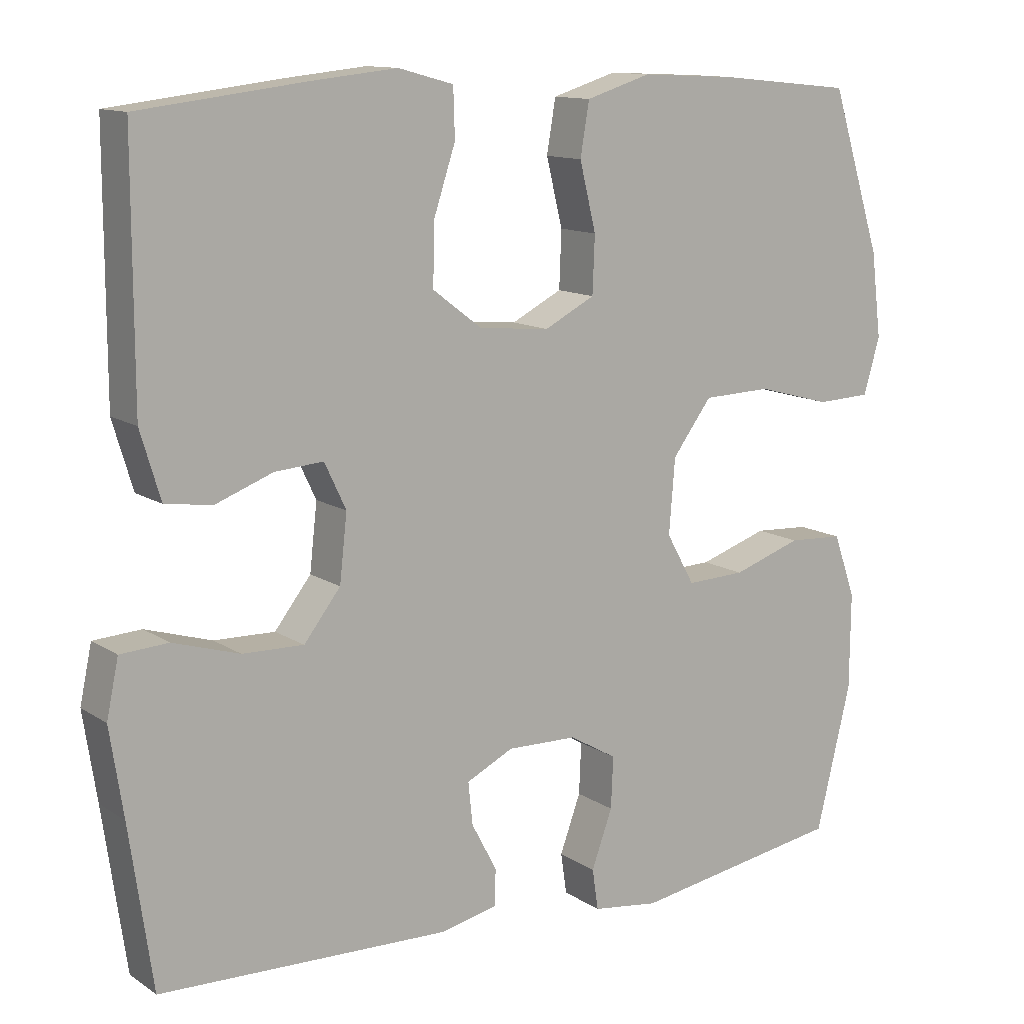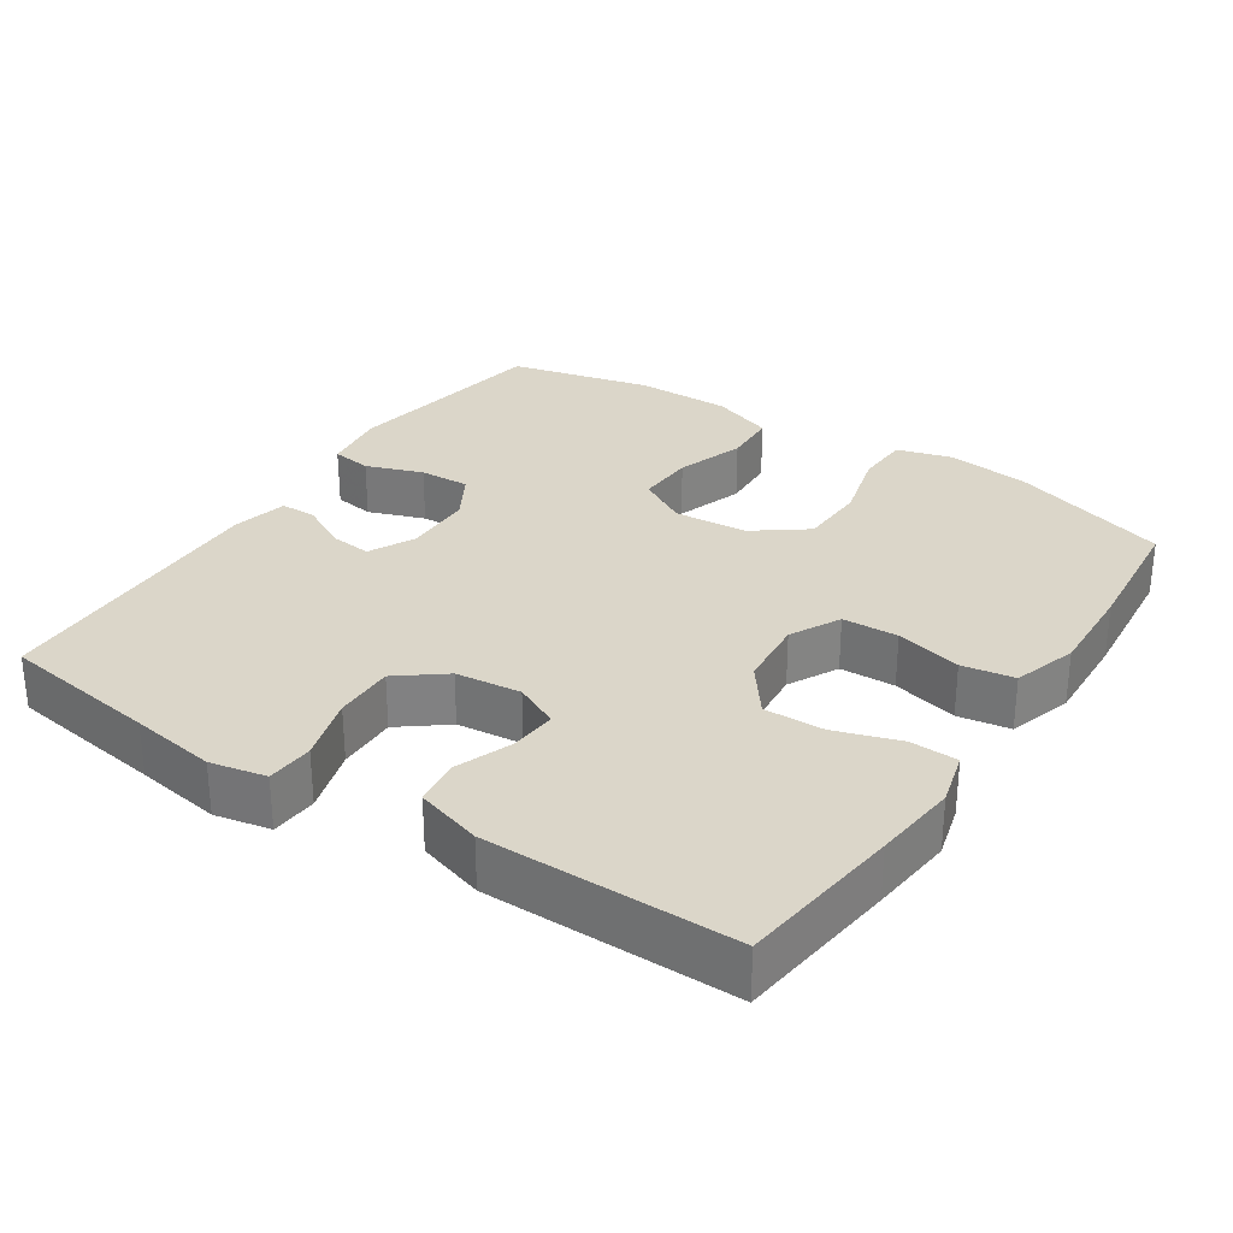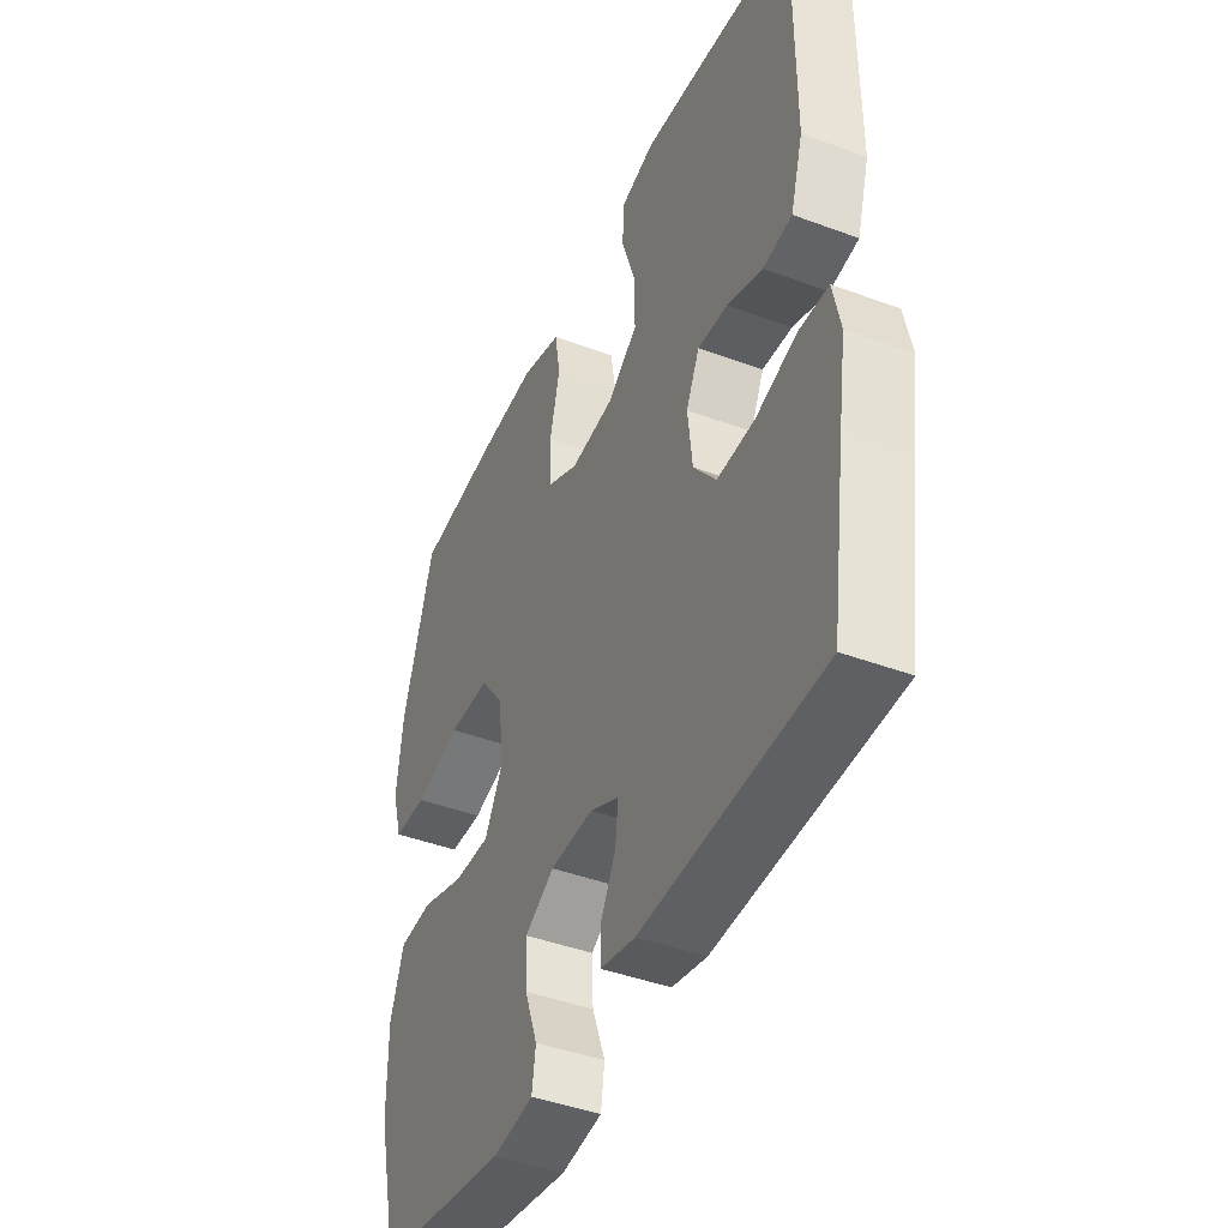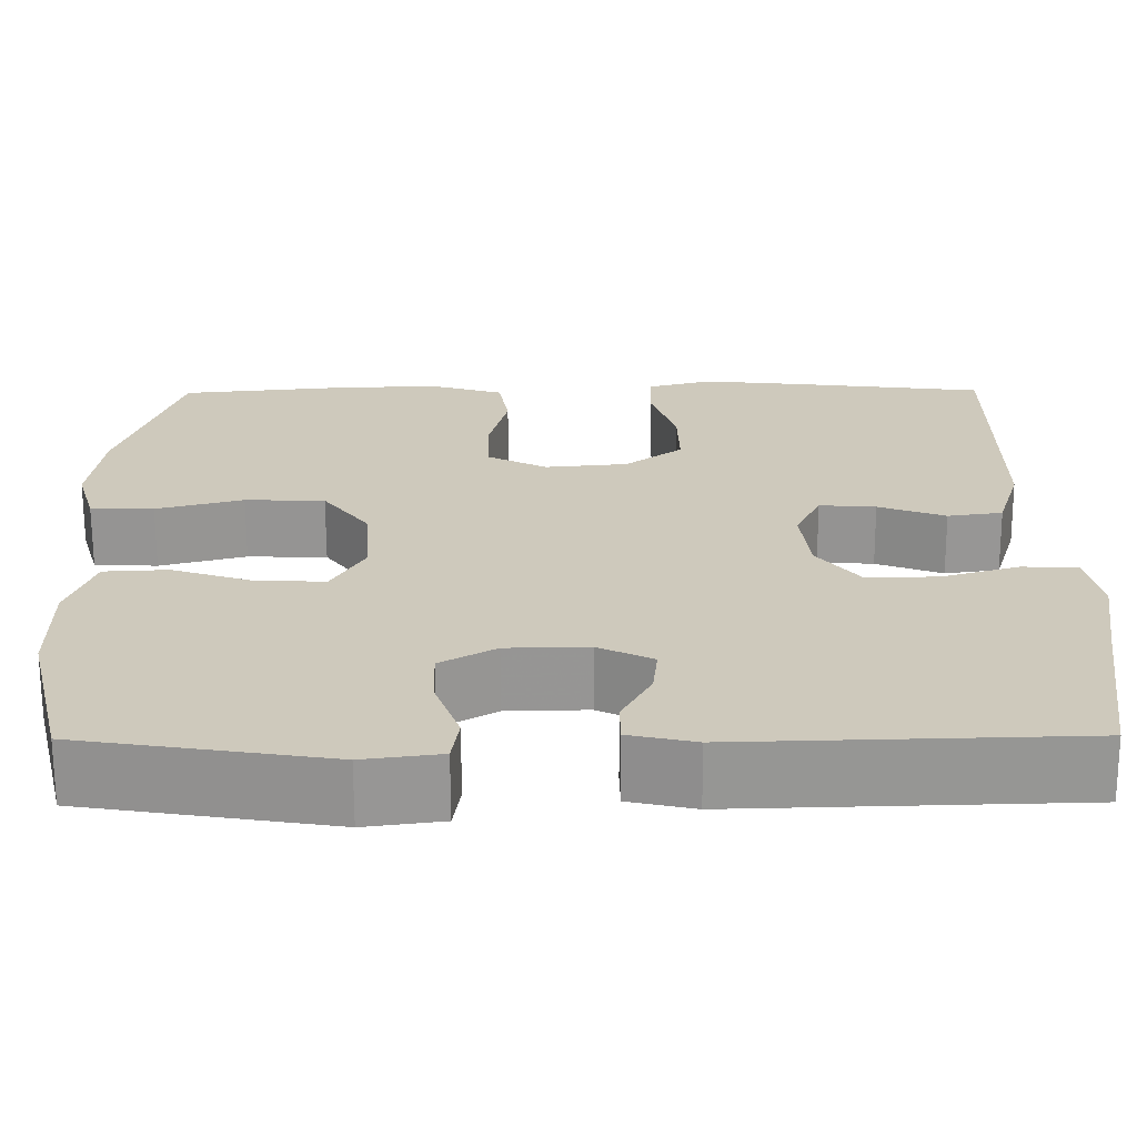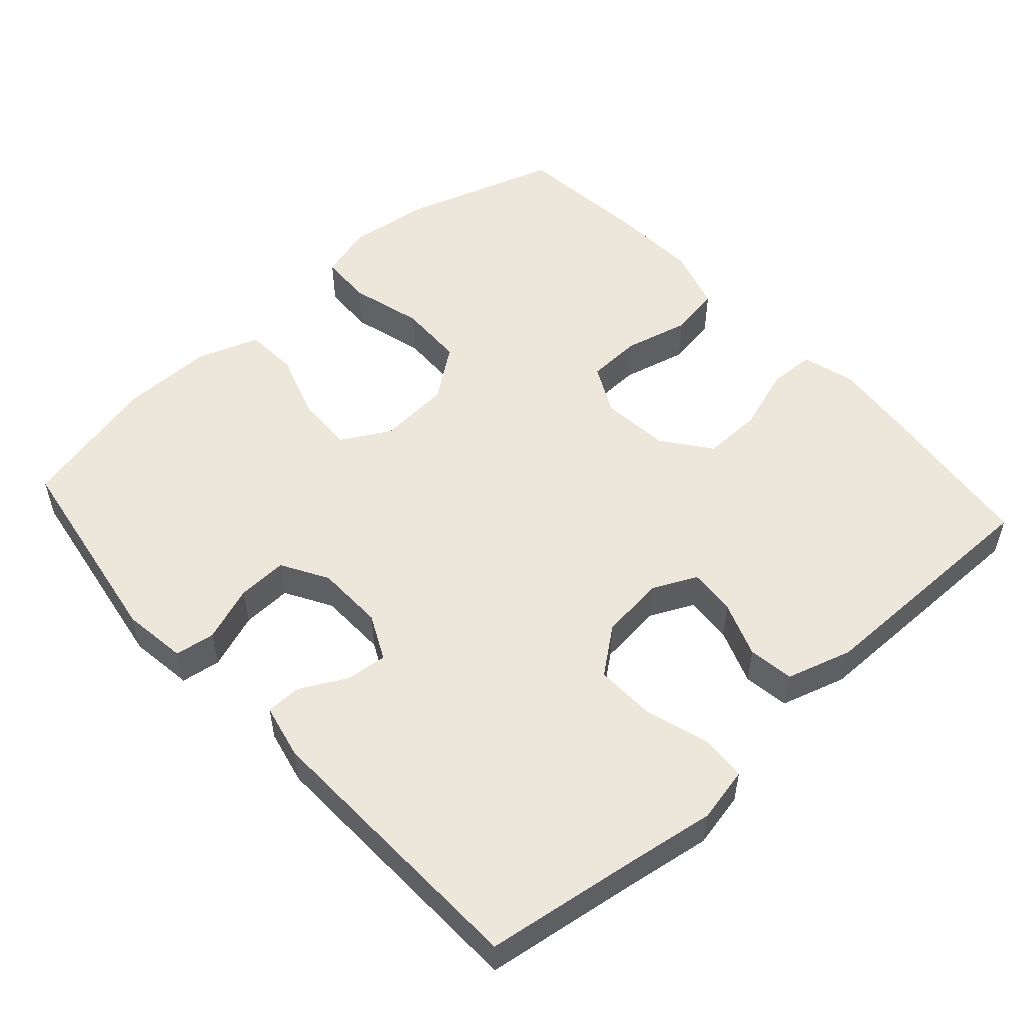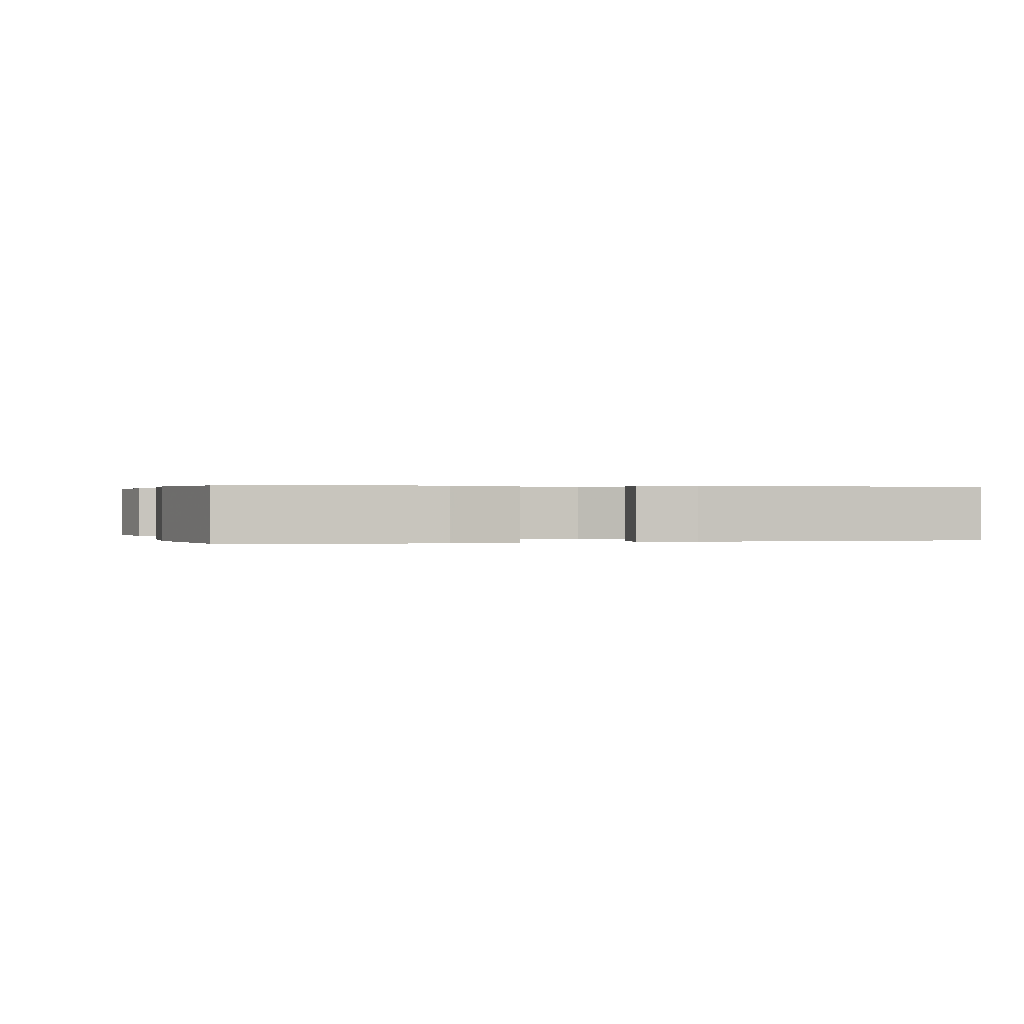
<metadata>
{"format":"obj","ext":"obj","renderer":"f3d","projection":"perspective","resolution":1024,"background":"white","views":[{"elev":12.3,"azim":-34.2,"up":"+Z"},{"elev":29.9,"azim":-56.4,"up":"+Y"},{"elev":-43.1,"azim":-113.8,"up":"+Z"},{"elev":-67.5,"azim":-179.8,"up":"+Z"},{"elev":52.8,"azim":-132.1,"up":"+Y"},{"elev":0.3,"azim":167.3,"up":"+Y"}]}
</metadata>
<code>
v -0.5 0.07 0.5
v -0.278 0.07 0.527
v -0.163 0.07 0.539
v -0.089 0.07 0.519
v -0.087 0.07 0.454
v -0.116 0.07 0.366
v -0.118 0.07 0.284
v -0.052 0.07 0.234
v 0.043 0.07 0.225
v 0.111 0.07 0.26
v 0.114 0.07 0.336
v 0.092 0.07 0.426
v 0.104 0.07 0.497
v 0.191 0.07 0.524
v 0.319 0.07 0.518
v 0.5 0.07 0.5
v 0.568 0.07 0.285
v 0.582 0.07 0.171
v 0.56 0.07 0.096
v 0.487 0.07 0.093
v 0.387 0.07 0.12
v 0.295 0.07 0.117
v 0.242 0.07 0.046
v 0.234 0.07 -0.054
v 0.272 0.07 -0.122
v 0.351 0.07 -0.119
v 0.444 0.07 -0.088
v 0.518 0.07 -0.092
v 0.548 0.07 -0.177
v 0.547 0.07 -0.306
v 0.5 0.07 -0.5
v 0.215 0.07 -0.546
v 0.126 0.07 -0.534
v 0.118 0.07 -0.479
v 0.146 0.07 -0.402
v 0.149 0.07 -0.333
v 0.085 0.07 -0.296
v -0.009 0.07 -0.294
v -0.072 0.07 -0.325
v -0.066 0.07 -0.382
v -0.032 0.07 -0.446
v -0.033 0.07 -0.495
v -0.109 0.07 -0.512
v -0.5 0.07 -0.5
v -0.531 0.07 -0.284
v -0.549 0.07 -0.167
v -0.533 0.07 -0.091
v -0.469 0.07 -0.087
v -0.38 0.07 -0.114
v -0.298 0.07 -0.116
v -0.249 0.07 -0.053
v -0.239 0.07 0.036
v -0.268 0.07 0.097
v -0.333 0.07 0.092
v -0.41 0.07 0.063
v -0.473 0.07 0.072
v -0.5 0.07 0.162
v -0.5 0.07 0.297
v -0.5 0 0.5
v -0.278 0 0.527
v -0.163 0 0.539
v -0.089 0 0.519
v -0.087 0 0.454
v -0.116 0 0.366
v -0.118 0 0.284
v -0.052 0 0.234
v 0.043 0 0.225
v 0.111 0 0.26
v 0.114 0 0.336
v 0.092 0 0.426
v 0.104 0 0.497
v 0.191 0 0.524
v 0.319 0 0.518
v 0.5 0 0.5
v 0.568 0 0.285
v 0.582 0 0.171
v 0.56 0 0.096
v 0.487 0 0.093
v 0.387 0 0.12
v 0.295 0 0.117
v 0.242 0 0.046
v 0.234 0 -0.054
v 0.272 0 -0.122
v 0.351 0 -0.119
v 0.444 0 -0.088
v 0.518 0 -0.092
v 0.548 0 -0.177
v 0.547 0 -0.306
v 0.5 0 -0.5
v 0.215 0 -0.546
v 0.126 0 -0.534
v 0.118 0 -0.479
v 0.146 0 -0.402
v 0.149 0 -0.333
v 0.085 0 -0.296
v -0.009 0 -0.294
v -0.072 0 -0.325
v -0.066 0 -0.382
v -0.032 0 -0.446
v -0.033 0 -0.495
v -0.109 0 -0.512
v -0.5 0 -0.5
v -0.531 0 -0.284
v -0.549 0 -0.167
v -0.533 0 -0.091
v -0.469 0 -0.087
v -0.38 0 -0.114
v -0.298 0 -0.116
v -0.249 0 -0.053
v -0.239 0 0.036
v -0.268 0 0.097
v -0.333 0 0.092
v -0.41 0 0.063
v -0.473 0 0.072
v -0.5 0 0.162
v -0.5 0 0.297
f 55 56 57 58
f 54 55 58 1
f 53 54 1 2
f 52 53 2 3
f 51 52 3 4
f 46 47 48 49
f 45 46 49 50
f 44 45 50
f 43 44 50 51
f 40 41 42 43
f 39 40 43 51
f 32 33 34 35
f 32 35 36
f 31 32 36
f 30 31 36 37
f 26 27 28 29
f 25 26 29 30
f 18 19 20 21
f 18 21 22
f 17 18 22
f 16 17 22
f 15 16 22 23
f 11 12 13 14
f 10 11 14 15
f 4 5 6
f 51 4 6
f 51 6 7
f 38 39 51 7
f 37 38 7 8
f 25 30 37
f 24 25 37 8
f 23 24 8 9
f 10 15 23
f 9 10 23
f 116 115 114 113
f 59 116 113 112
f 60 59 112 111
f 61 60 111 110
f 62 61 110 109
f 107 106 105 104
f 108 107 104 103
f 108 103 102
f 109 108 102 101
f 101 100 99 98
f 109 101 98 97
f 93 92 91 90
f 94 93 90
f 94 90 89
f 95 94 89 88
f 87 86 85 84
f 88 87 84 83
f 79 78 77 76
f 80 79 76
f 80 76 75
f 80 75 74
f 81 80 74 73
f 72 71 70 69
f 73 72 69 68
f 64 63 62
f 64 62 109
f 65 64 109
f 65 109 97 96
f 66 65 96 95
f 95 88 83
f 66 95 83 82
f 67 66 82 81
f 81 73 68
f 81 68 67
f 1 59 60 2
f 2 60 61 3
f 3 61 62 4
f 4 62 63 5
f 5 63 64 6
f 6 64 65 7
f 7 65 66 8
f 8 66 67 9
f 9 67 68 10
f 10 68 69 11
f 11 69 70 12
f 12 70 71 13
f 13 71 72 14
f 14 72 73 15
f 15 73 74 16
f 16 74 75 17
f 17 75 76 18
f 18 76 77 19
f 19 77 78 20
f 20 78 79 21
f 21 79 80 22
f 22 80 81 23
f 23 81 82 24
f 24 82 83 25
f 25 83 84 26
f 26 84 85 27
f 27 85 86 28
f 28 86 87 29
f 29 87 88 30
f 30 88 89 31
f 31 89 90 32
f 32 90 91 33
f 33 91 92 34
f 34 92 93 35
f 35 93 94 36
f 36 94 95 37
f 37 95 96 38
f 38 96 97 39
f 39 97 98 40
f 40 98 99 41
f 41 99 100 42
f 42 100 101 43
f 43 101 102 44
f 44 102 103 45
f 45 103 104 46
f 46 104 105 47
f 47 105 106 48
f 48 106 107 49
f 49 107 108 50
f 50 108 109 51
f 51 109 110 52
f 52 110 111 53
f 53 111 112 54
f 54 112 113 55
f 55 113 114 56
f 56 114 115 57
f 57 115 116 58
f 58 116 59 1

</code>
